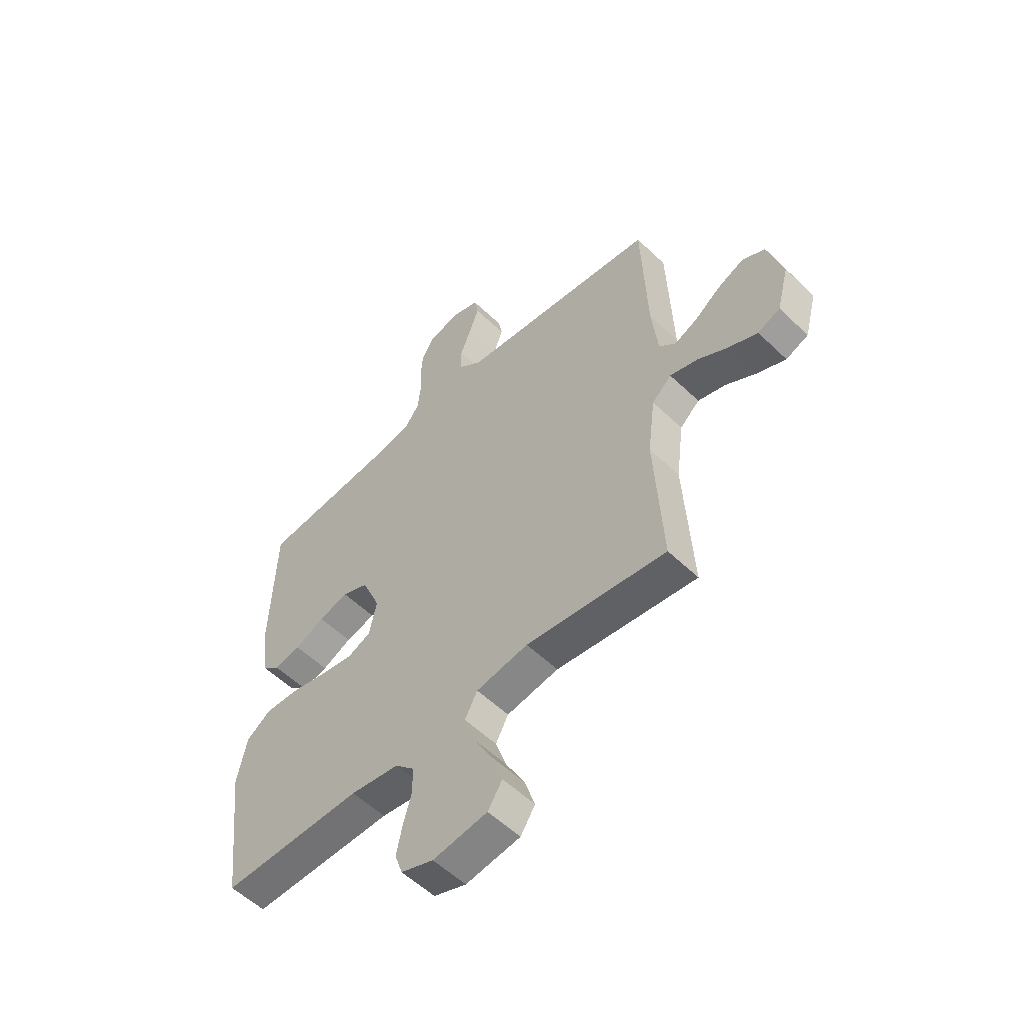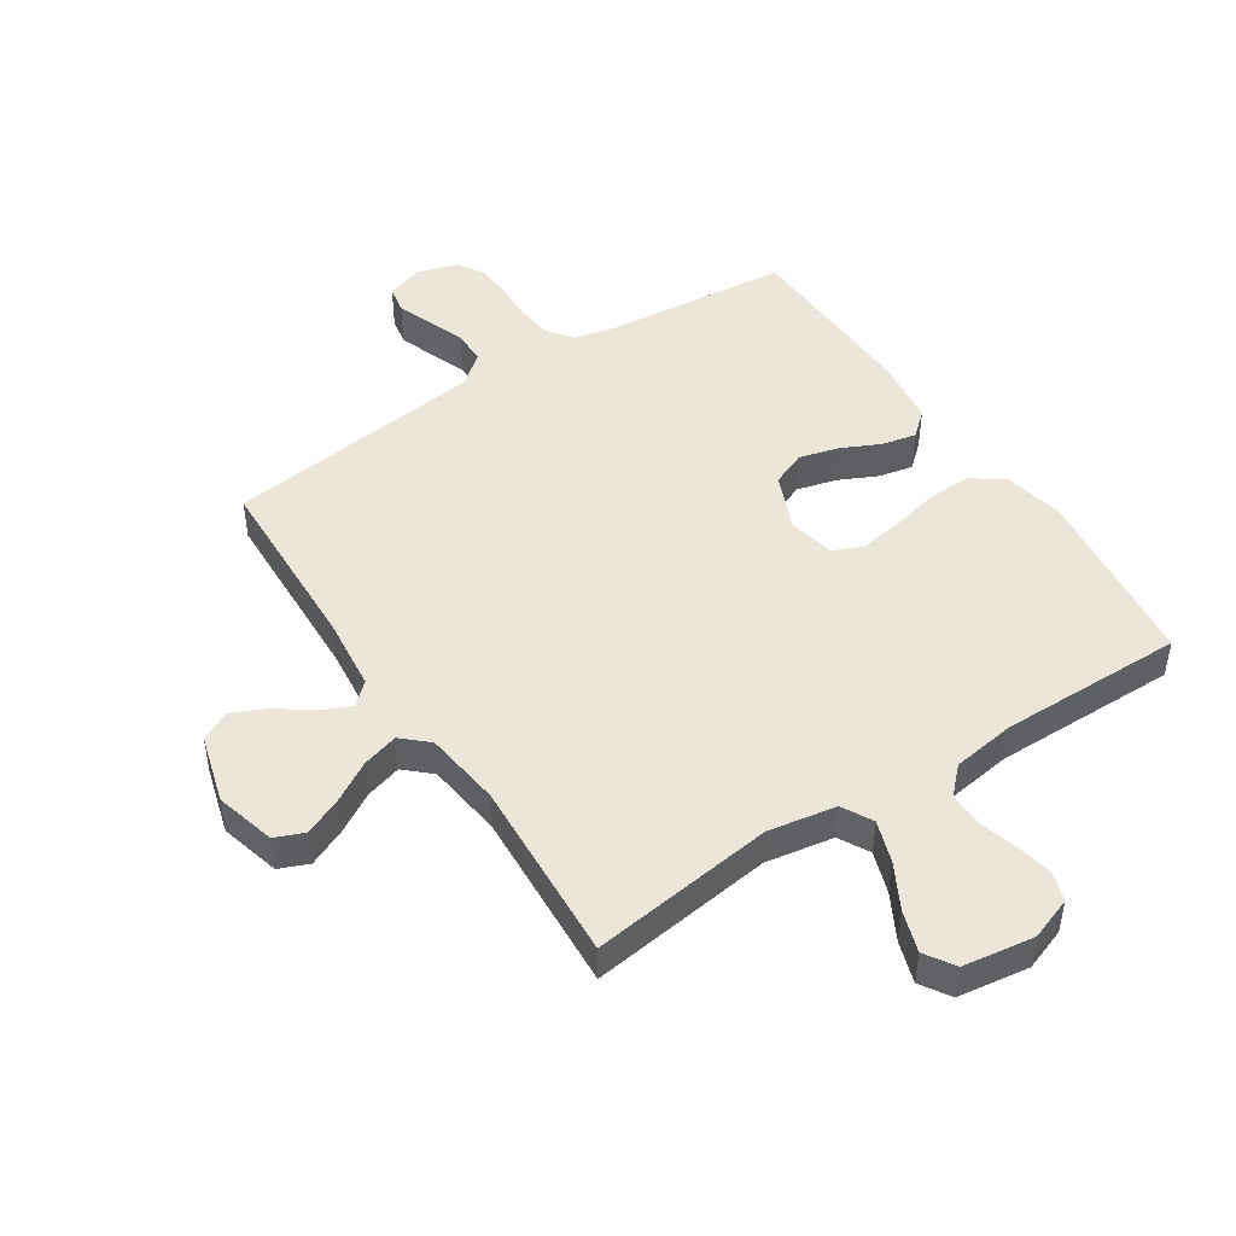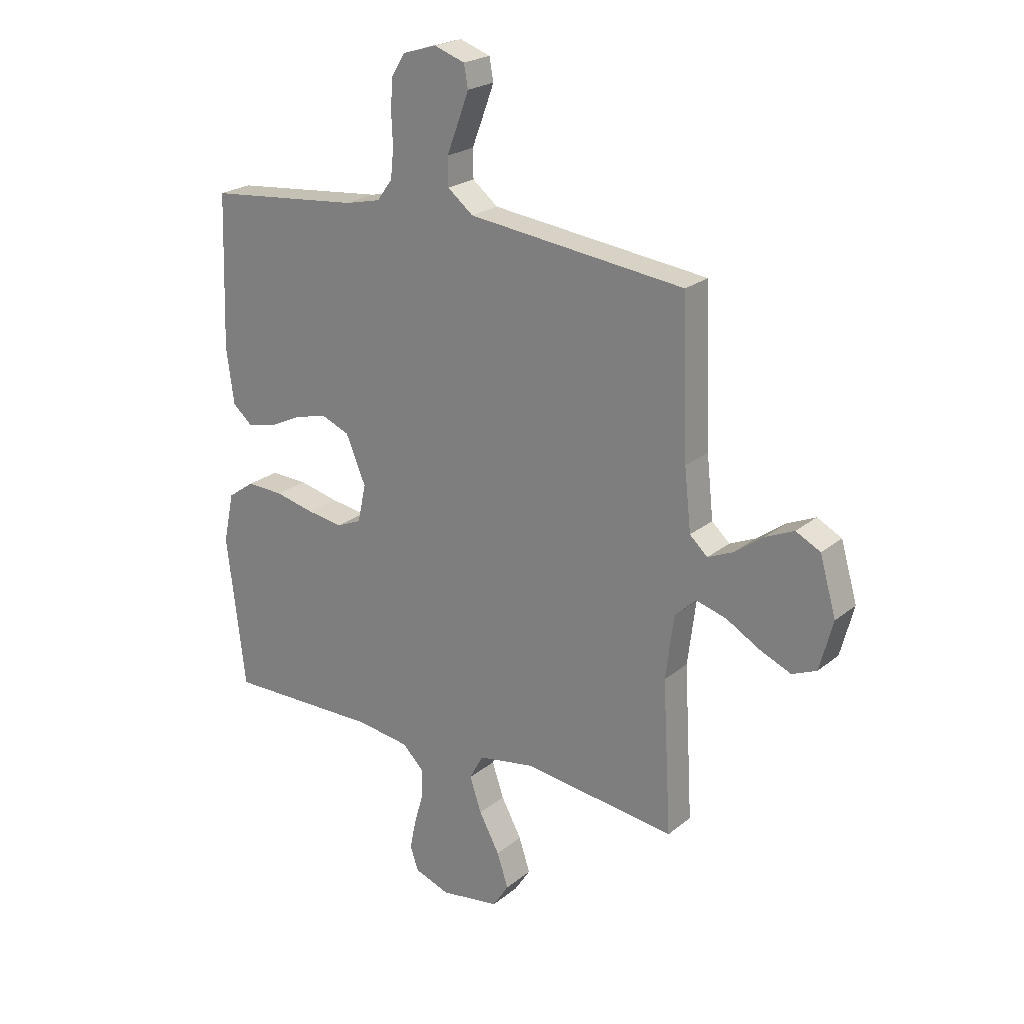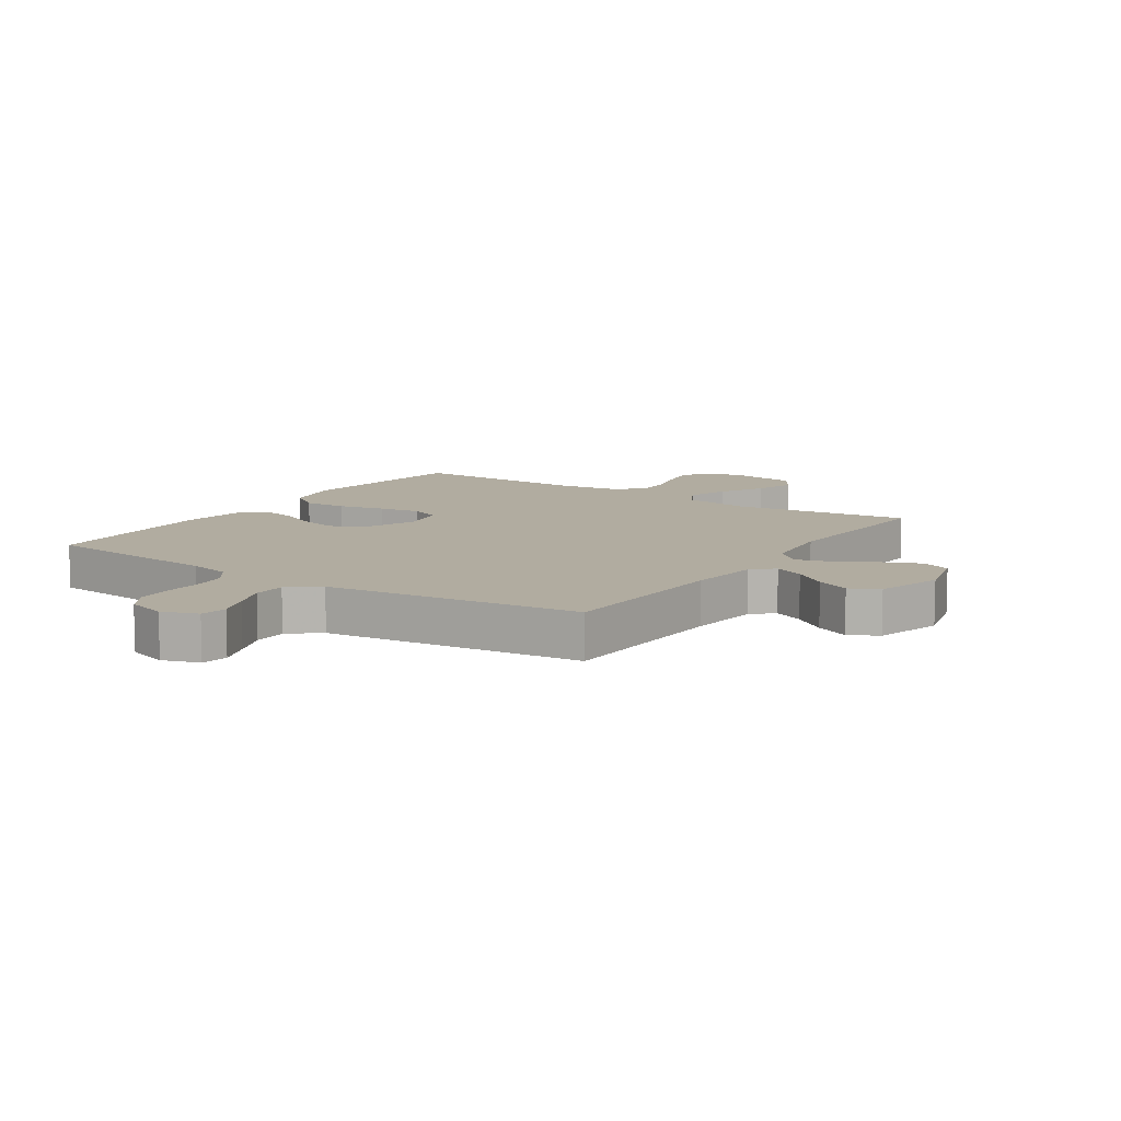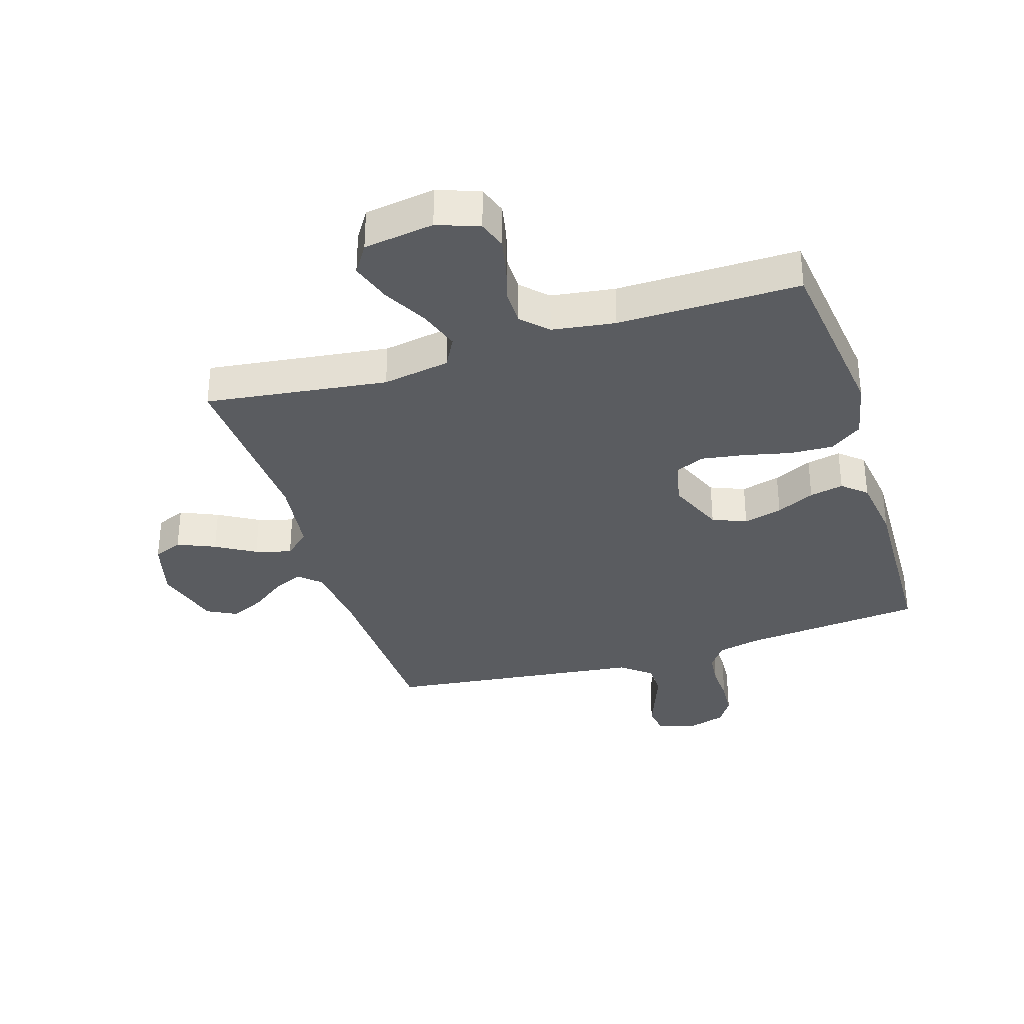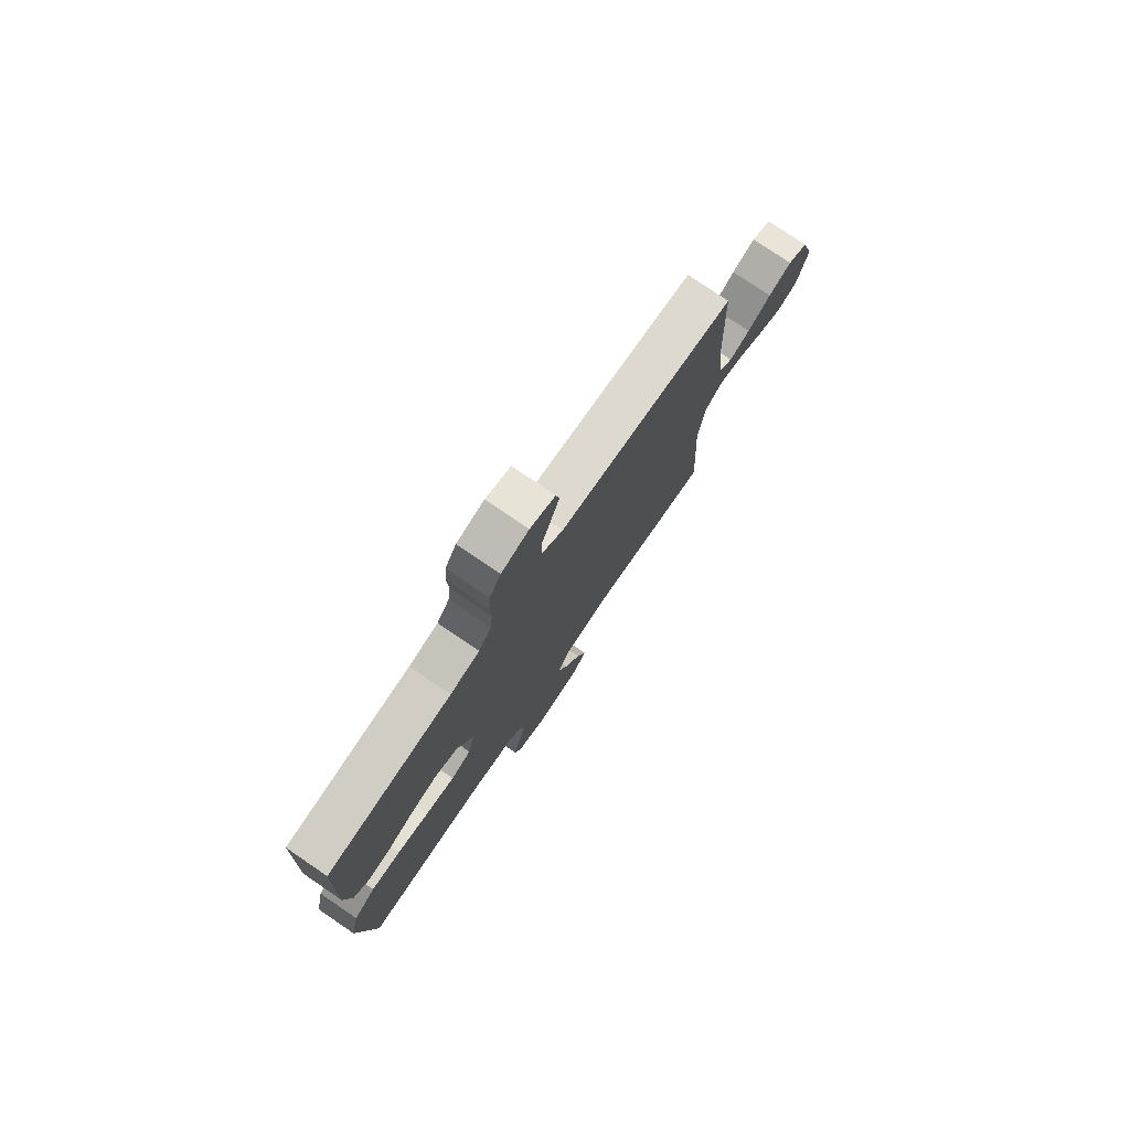
<metadata>
{"format":"obj","ext":"obj","renderer":"f3d","projection":"perspective","resolution":1024,"background":"white","views":[{"elev":-55.2,"azim":44.7,"up":"+Z"},{"elev":47.2,"azim":146.8,"up":"+Y"},{"elev":22.6,"azim":36.3,"up":"+Z"},{"elev":10.1,"azim":33.8,"up":"+Y"},{"elev":-34.0,"azim":-162.6,"up":"+Y"},{"elev":77.8,"azim":-55.8,"up":"+Z"}]}
</metadata>
<code>
v 0.5 0.07 -0.5
v 0.2 0.07 -0.461
v 0.089 0.07 -0.48
v 0.062 0.07 -0.53
v 0.085 0.07 -0.598
v 0.125 0.07 -0.672
v 0.147 0.07 -0.739
v 0.116 0.07 -0.787
v 0 0.07 -0.804
v -0.069 0.07 -0.779
v -0.085 0.07 -0.732
v -0.073 0.07 -0.673
v -0.055 0.07 -0.61
v -0.055 0.07 -0.553
v -0.096 0.07 -0.512
v -0.2 0.07 -0.497
v -0.5 0.07 -0.5
v -0.536 0.07 -0.2
v -0.515 0.07 -0.101
v -0.463 0.07 -0.064
v -0.391 0.07 -0.067
v -0.313 0.07 -0.085
v -0.243 0.07 -0.096
v -0.194 0.07 -0.075
v -0.178 0.07 0
v -0.217 0.07 0.093
v -0.273 0.07 0.116
v -0.337 0.07 0.099
v -0.4 0.07 0.069
v -0.456 0.07 0.057
v -0.495 0.07 0.091
v -0.51 0.07 0.2
v -0.5 0.07 0.5
v -0.2 0.07 0.529
v -0.13 0.07 0.545
v -0.1 0.07 0.586
v -0.094 0.07 0.643
v -0.097 0.07 0.706
v -0.093 0.07 0.764
v -0.066 0.07 0.808
v 0 0.07 0.828
v 0.06 0.07 0.807
v 0.068 0.07 0.763
v 0.047 0.07 0.706
v 0.024 0.07 0.646
v 0.025 0.07 0.591
v 0.075 0.07 0.551
v 0.2 0.07 0.536
v 0.5 0.07 0.5
v 0.511 0.07 0.2
v 0.524 0.07 0.08
v 0.559 0.07 0.048
v 0.609 0.07 0.07
v 0.665 0.07 0.111
v 0.721 0.07 0.136
v 0.769 0.07 0.111
v 0.801 0.07 0
v 0.775 0.07 -0.098
v 0.727 0.07 -0.118
v 0.665 0.07 -0.091
v 0.6 0.07 -0.053
v 0.541 0.07 -0.036
v 0.499 0.07 -0.074
v 0.483 0.07 -0.2
v 0.5 0 -0.5
v 0.2 0 -0.461
v 0.089 0 -0.48
v 0.062 0 -0.53
v 0.085 0 -0.598
v 0.125 0 -0.672
v 0.147 0 -0.739
v 0.116 0 -0.787
v 0 0 -0.804
v -0.069 0 -0.779
v -0.085 0 -0.732
v -0.073 0 -0.673
v -0.055 0 -0.61
v -0.055 0 -0.553
v -0.096 0 -0.512
v -0.2 0 -0.497
v -0.5 0 -0.5
v -0.536 0 -0.2
v -0.515 0 -0.101
v -0.463 0 -0.064
v -0.391 0 -0.067
v -0.313 0 -0.085
v -0.243 0 -0.096
v -0.194 0 -0.075
v -0.178 0 0
v -0.217 0 0.093
v -0.273 0 0.116
v -0.337 0 0.099
v -0.4 0 0.069
v -0.456 0 0.057
v -0.495 0 0.091
v -0.51 0 0.2
v -0.5 0 0.5
v -0.2 0 0.529
v -0.13 0 0.545
v -0.1 0 0.586
v -0.094 0 0.643
v -0.097 0 0.706
v -0.093 0 0.764
v -0.066 0 0.808
v 0 0 0.828
v 0.06 0 0.807
v 0.068 0 0.763
v 0.047 0 0.706
v 0.024 0 0.646
v 0.025 0 0.591
v 0.075 0 0.551
v 0.2 0 0.536
v 0.5 0 0.5
v 0.511 0 0.2
v 0.524 0 0.08
v 0.559 0 0.048
v 0.609 0 0.07
v 0.665 0 0.111
v 0.721 0 0.136
v 0.769 0 0.111
v 0.801 0 0
v 0.775 0 -0.098
v 0.727 0 -0.118
v 0.665 0 -0.091
v 0.6 0 -0.053
v 0.541 0 -0.036
v 0.499 0 -0.074
v 0.483 0 -0.2
f 59 60 61
f 58 59 61
f 57 58 61
f 56 57 61
f 55 56 61
f 54 55 61
f 53 54 61
f 52 53 61 62
f 51 52 62 63
f 47 48 49 50
f 50 51 63
f 47 50 63
f 46 47 63
f 43 44 45
f 42 43 45
f 41 42 45
f 40 41 45
f 39 40 45
f 38 39 45
f 37 38 45
f 36 37 45 46
f 46 63 64
f 36 46 64
f 35 36 64
f 32 33 34
f 31 32 34
f 30 31 34
f 29 30 34
f 28 29 34
f 27 28 34 35
f 20 21 22
f 19 20 22
f 18 19 22
f 17 18 22
f 16 17 22
f 15 16 22 23
f 14 15 23 24
f 11 12 13
f 10 11 13
f 9 10 13
f 8 9 13
f 7 8 13
f 6 7 13
f 5 6 13
f 4 5 13 14
f 14 24 25
f 4 14 25
f 3 4 25
f 64 1 2
f 3 25 26
f 2 3 26
f 64 2 26
f 35 64 26
f 26 27 35
f 125 124 123
f 125 123 122
f 125 122 121
f 125 121 120
f 125 120 119
f 125 119 118
f 125 118 117
f 126 125 117 116
f 127 126 116 115
f 114 113 112 111
f 127 115 114
f 127 114 111
f 127 111 110
f 109 108 107
f 109 107 106
f 109 106 105
f 109 105 104
f 109 104 103
f 109 103 102
f 109 102 101
f 110 109 101 100
f 128 127 110
f 128 110 100
f 128 100 99
f 98 97 96
f 98 96 95
f 98 95 94
f 98 94 93
f 98 93 92
f 99 98 92 91
f 86 85 84
f 86 84 83
f 86 83 82
f 86 82 81
f 86 81 80
f 87 86 80 79
f 88 87 79 78
f 77 76 75
f 77 75 74
f 77 74 73
f 77 73 72
f 77 72 71
f 77 71 70
f 77 70 69
f 78 77 69 68
f 89 88 78
f 89 78 68
f 89 68 67
f 66 65 128
f 90 89 67
f 90 67 66
f 90 66 128
f 90 128 99
f 99 91 90
f 1 65 66 2
f 2 66 67 3
f 3 67 68 4
f 4 68 69 5
f 5 69 70 6
f 6 70 71 7
f 7 71 72 8
f 8 72 73 9
f 9 73 74 10
f 10 74 75 11
f 11 75 76 12
f 12 76 77 13
f 13 77 78 14
f 14 78 79 15
f 15 79 80 16
f 16 80 81 17
f 17 81 82 18
f 18 82 83 19
f 19 83 84 20
f 20 84 85 21
f 21 85 86 22
f 22 86 87 23
f 23 87 88 24
f 24 88 89 25
f 25 89 90 26
f 26 90 91 27
f 27 91 92 28
f 28 92 93 29
f 29 93 94 30
f 30 94 95 31
f 31 95 96 32
f 32 96 97 33
f 33 97 98 34
f 34 98 99 35
f 35 99 100 36
f 36 100 101 37
f 37 101 102 38
f 38 102 103 39
f 39 103 104 40
f 40 104 105 41
f 41 105 106 42
f 42 106 107 43
f 43 107 108 44
f 44 108 109 45
f 45 109 110 46
f 46 110 111 47
f 47 111 112 48
f 48 112 113 49
f 49 113 114 50
f 50 114 115 51
f 51 115 116 52
f 52 116 117 53
f 53 117 118 54
f 54 118 119 55
f 55 119 120 56
f 56 120 121 57
f 57 121 122 58
f 58 122 123 59
f 59 123 124 60
f 60 124 125 61
f 61 125 126 62
f 62 126 127 63
f 63 127 128 64
f 64 128 65 1

</code>
